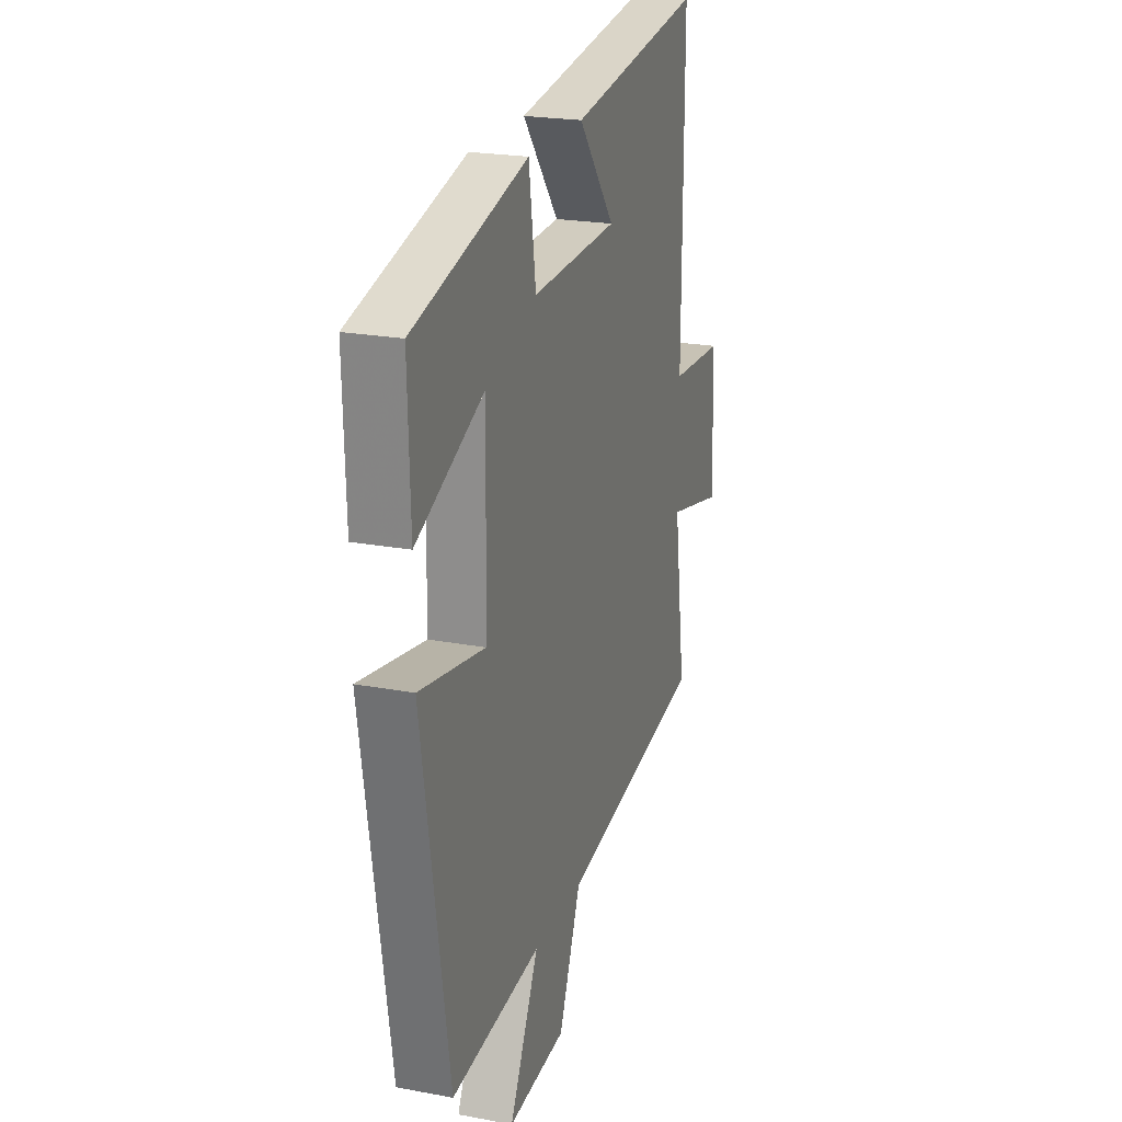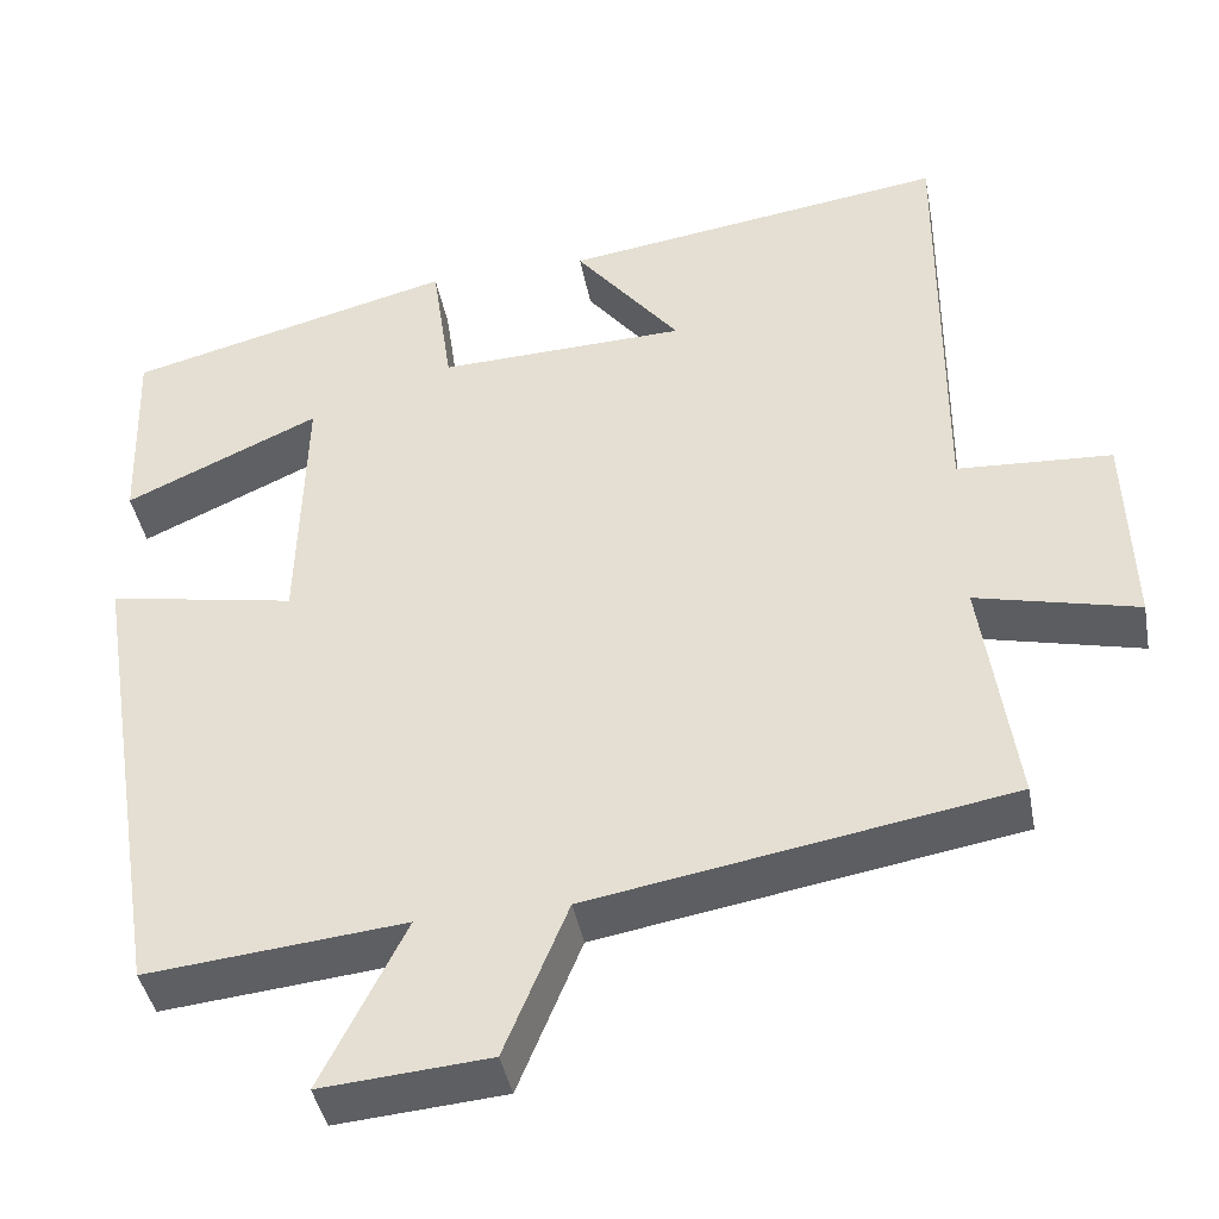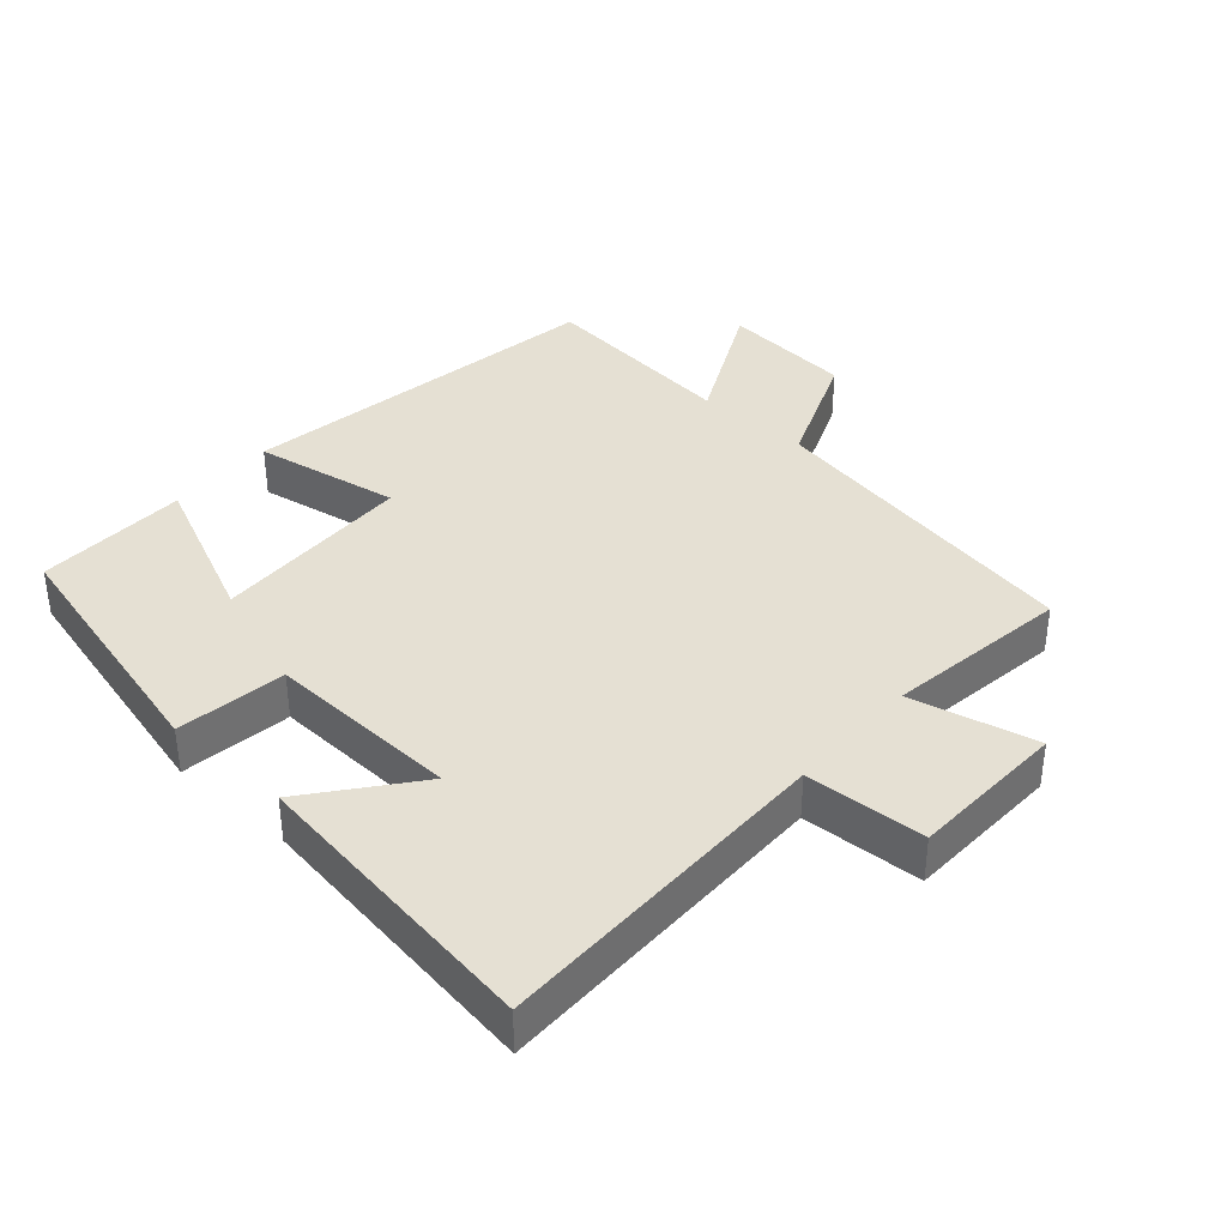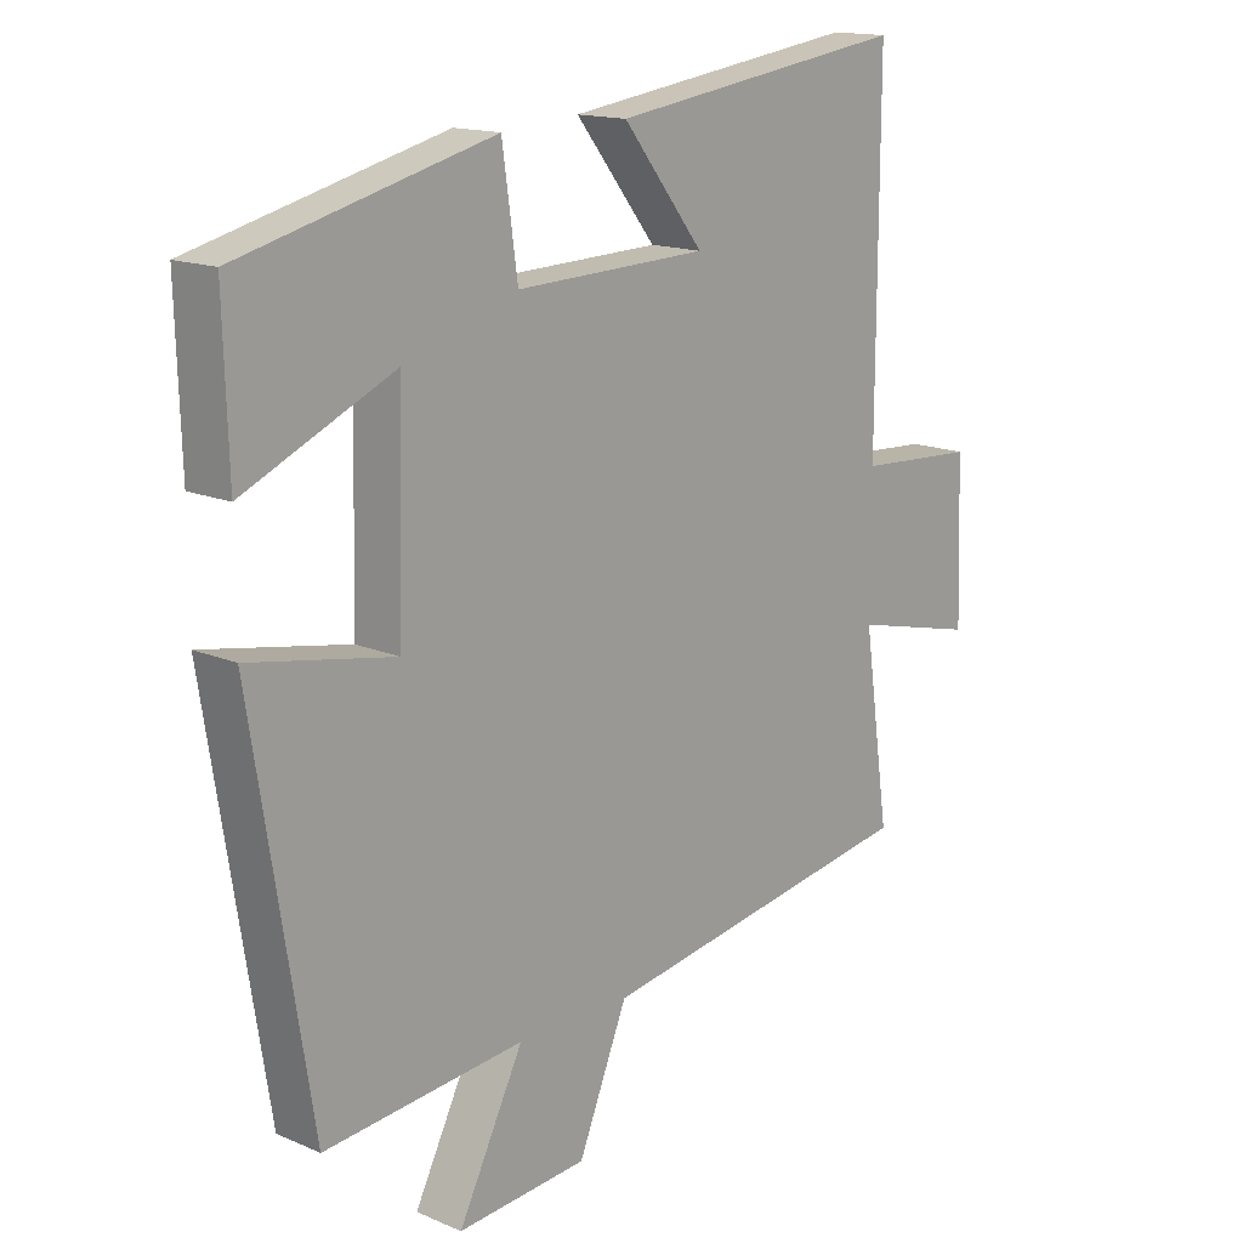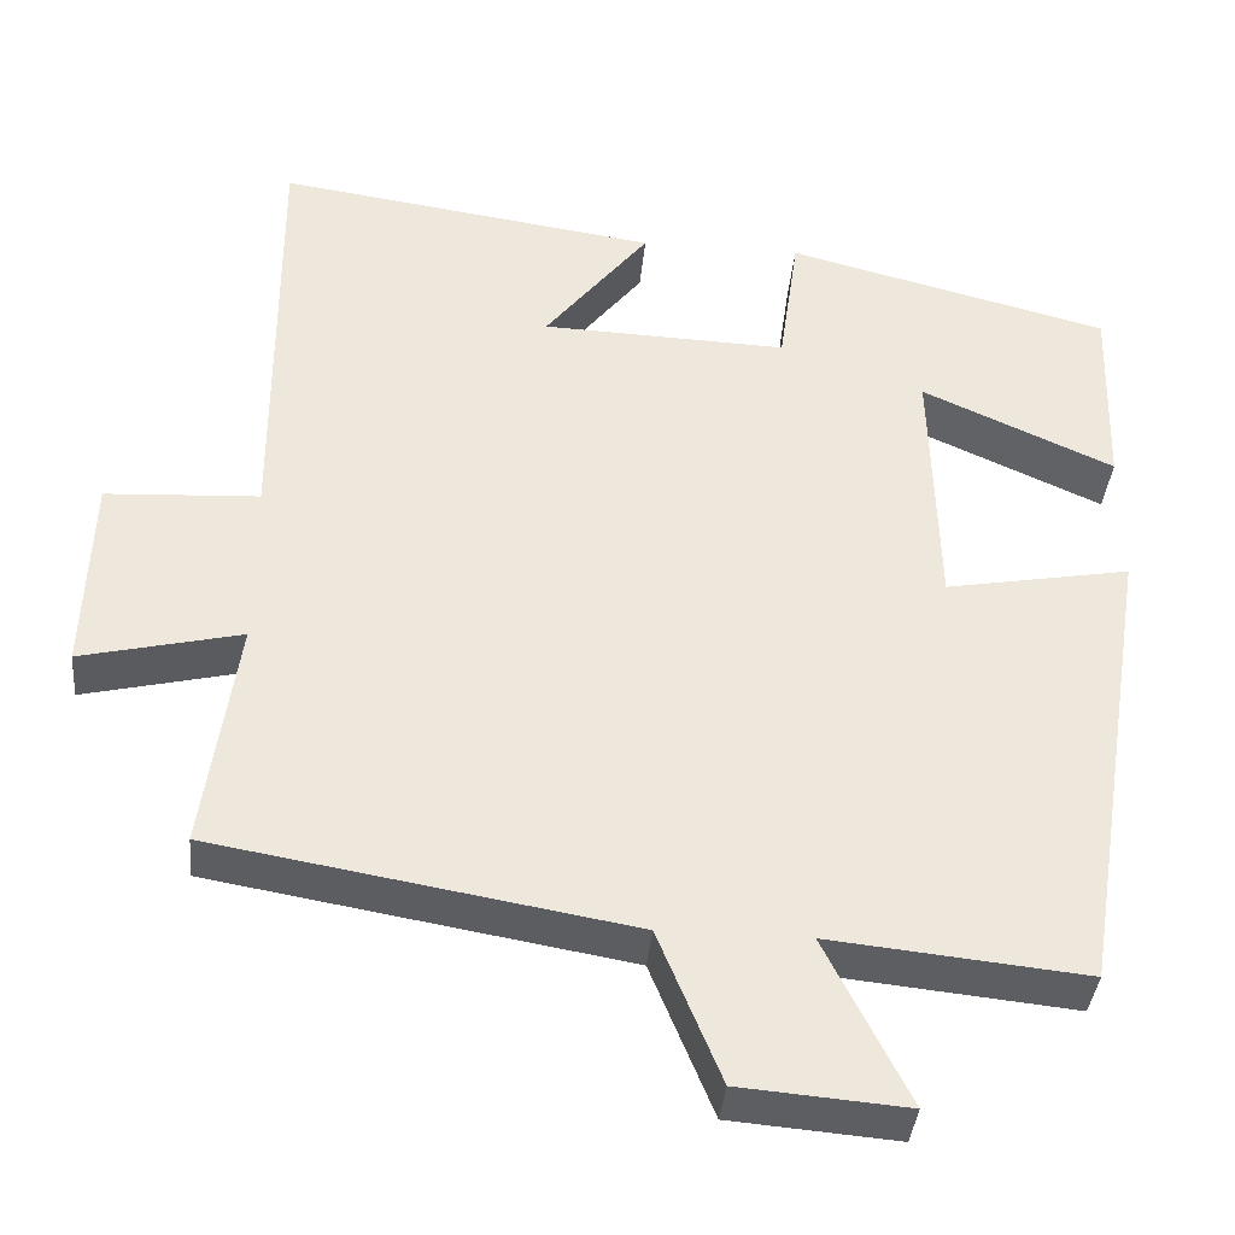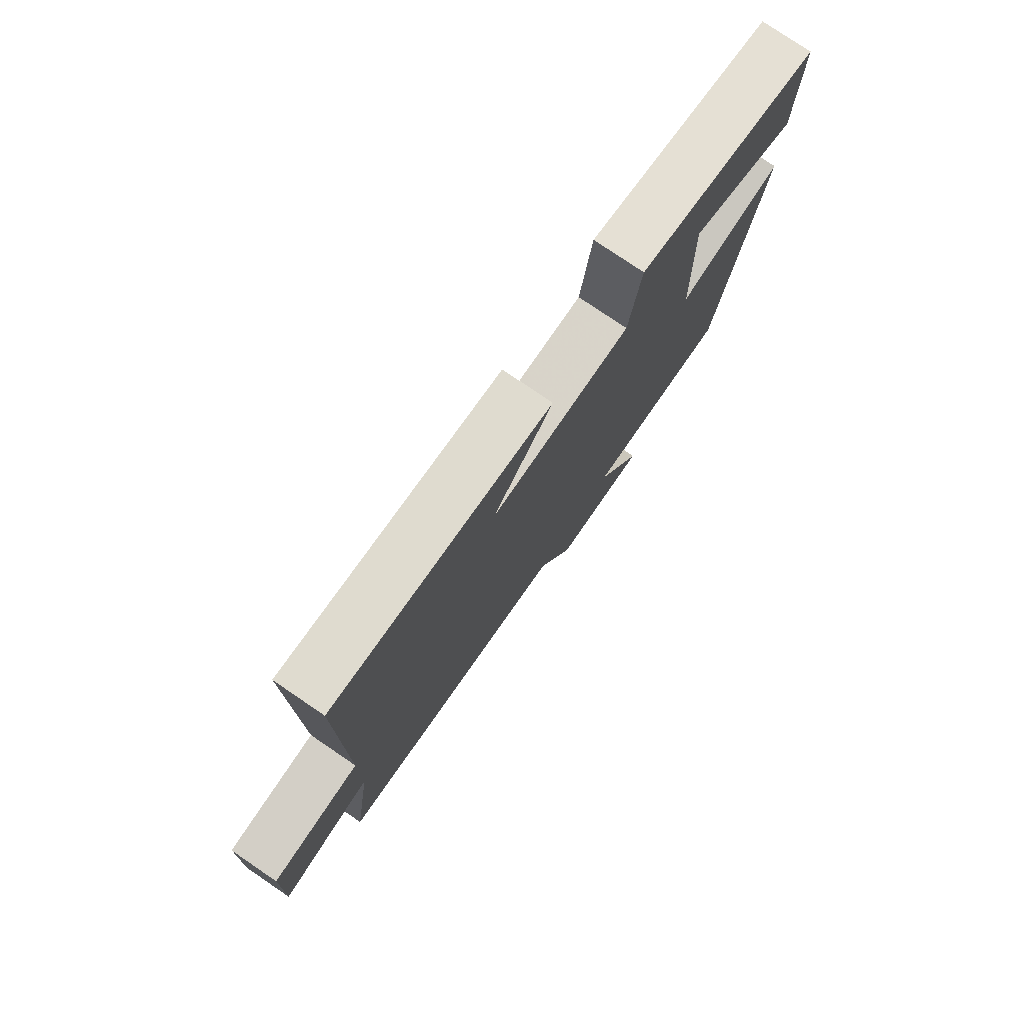
<metadata>
{"format":"obj","ext":"obj","renderer":"f3d","projection":"perspective","resolution":1024,"background":"white","views":[{"elev":22.0,"azim":-71.8,"up":"+Z"},{"elev":-41.5,"azim":10.6,"up":"+Z"},{"elev":37.9,"azim":41.6,"up":"+Y"},{"elev":15.2,"azim":-47.6,"up":"+Z"},{"elev":-38.0,"azim":174.7,"up":"+Z"},{"elev":77.9,"azim":124.2,"up":"+Z"}]}
</metadata>
<code>
v -0.412 0.07 -0.53
v -0.5 0.07 0.018
v -0.284 0.07 -0.021
v -0.276 0.07 0.279
v -0.5 0.07 0.178
v -0.507 0.07 0.404
v -0.13 0.07 0.5
v -0.107 0.07 0.337
v 0.179 0.07 0.347
v 0.058 0.07 0.5
v 0.502 0.07 0.564
v 0.5 0.07 0.053
v 0.678 0.07 0.043
v 0.686 0.07 -0.189
v 0.5 0.07 -0.145
v 0.539 0.07 -0.417
v 0.056 0.07 -0.5
v -0.017 0.07 -0.678
v -0.211 0.07 -0.694
v -0.114 0.07 -0.5
v -0.412 0 -0.53
v -0.5 0 0.018
v -0.284 0 -0.021
v -0.276 0 0.279
v -0.5 0 0.178
v -0.507 0 0.404
v -0.13 0 0.5
v -0.107 0 0.337
v 0.179 0 0.347
v 0.058 0 0.5
v 0.502 0 0.564
v 0.5 0 0.053
v 0.678 0 0.043
v 0.686 0 -0.189
v 0.5 0 -0.145
v 0.539 0 -0.417
v 0.056 0 -0.5
v -0.017 0 -0.678
v -0.211 0 -0.694
v -0.114 0 -0.5
f 17 18 19 20
f 15 16 17 20
f 15 20 1
f 12 13 14 15
f 12 15 1
f 9 10 11 12
f 8 9 12 1
f 4 5 6 7
f 3 4 7 8
f 1 2 3
f 1 3 8
f 40 39 38 37
f 40 37 36 35
f 21 40 35
f 35 34 33 32
f 21 35 32
f 32 31 30 29
f 21 32 29 28
f 27 26 25 24
f 28 27 24 23
f 23 22 21
f 28 23 21
f 1 21 22 2
f 2 22 23 3
f 3 23 24 4
f 4 24 25 5
f 5 25 26 6
f 6 26 27 7
f 7 27 28 8
f 8 28 29 9
f 9 29 30 10
f 10 30 31 11
f 11 31 32 12
f 12 32 33 13
f 13 33 34 14
f 14 34 35 15
f 15 35 36 16
f 16 36 37 17
f 17 37 38 18
f 18 38 39 19
f 19 39 40 20
f 20 40 21 1

</code>
